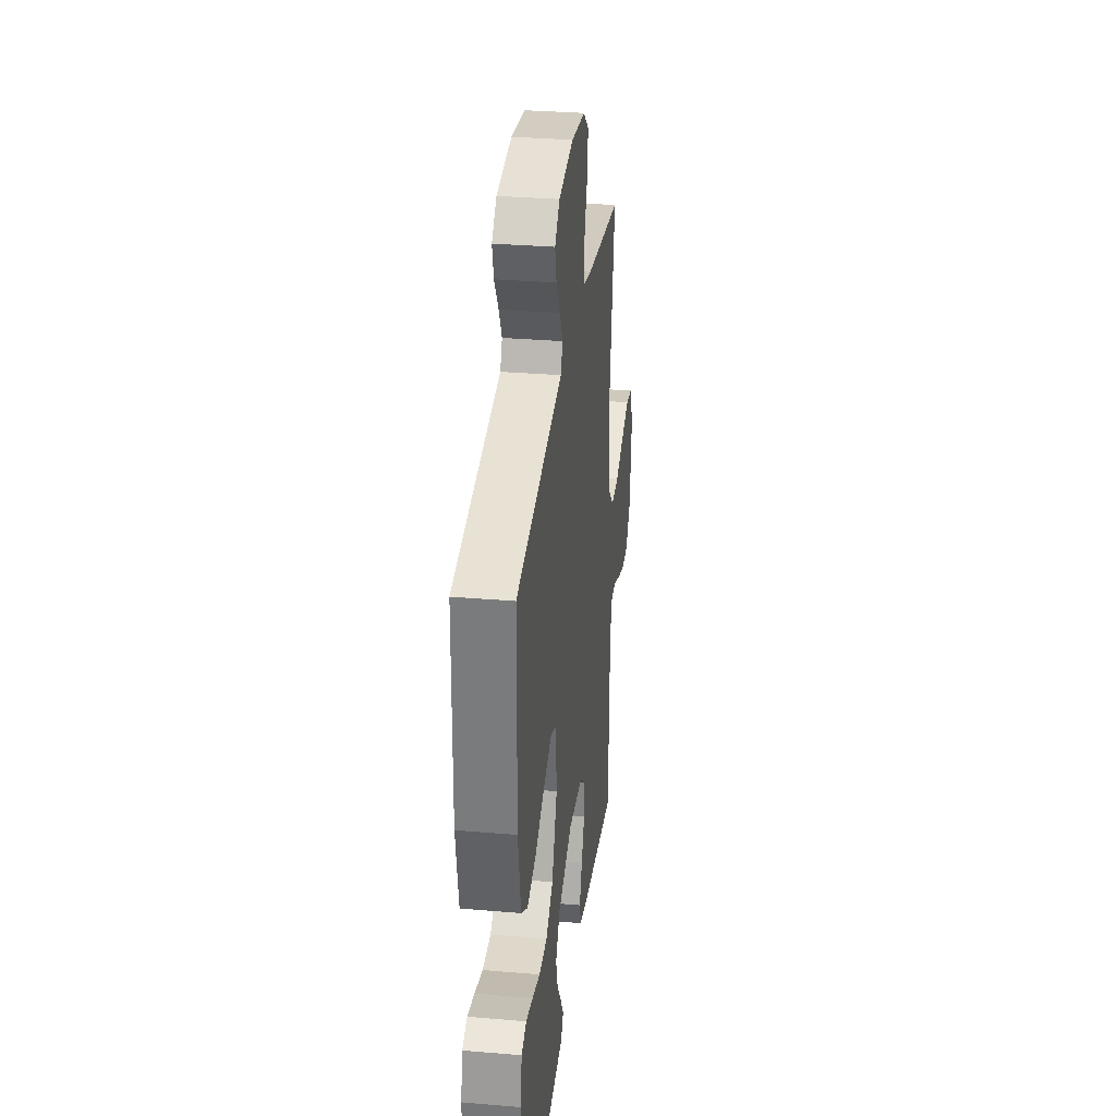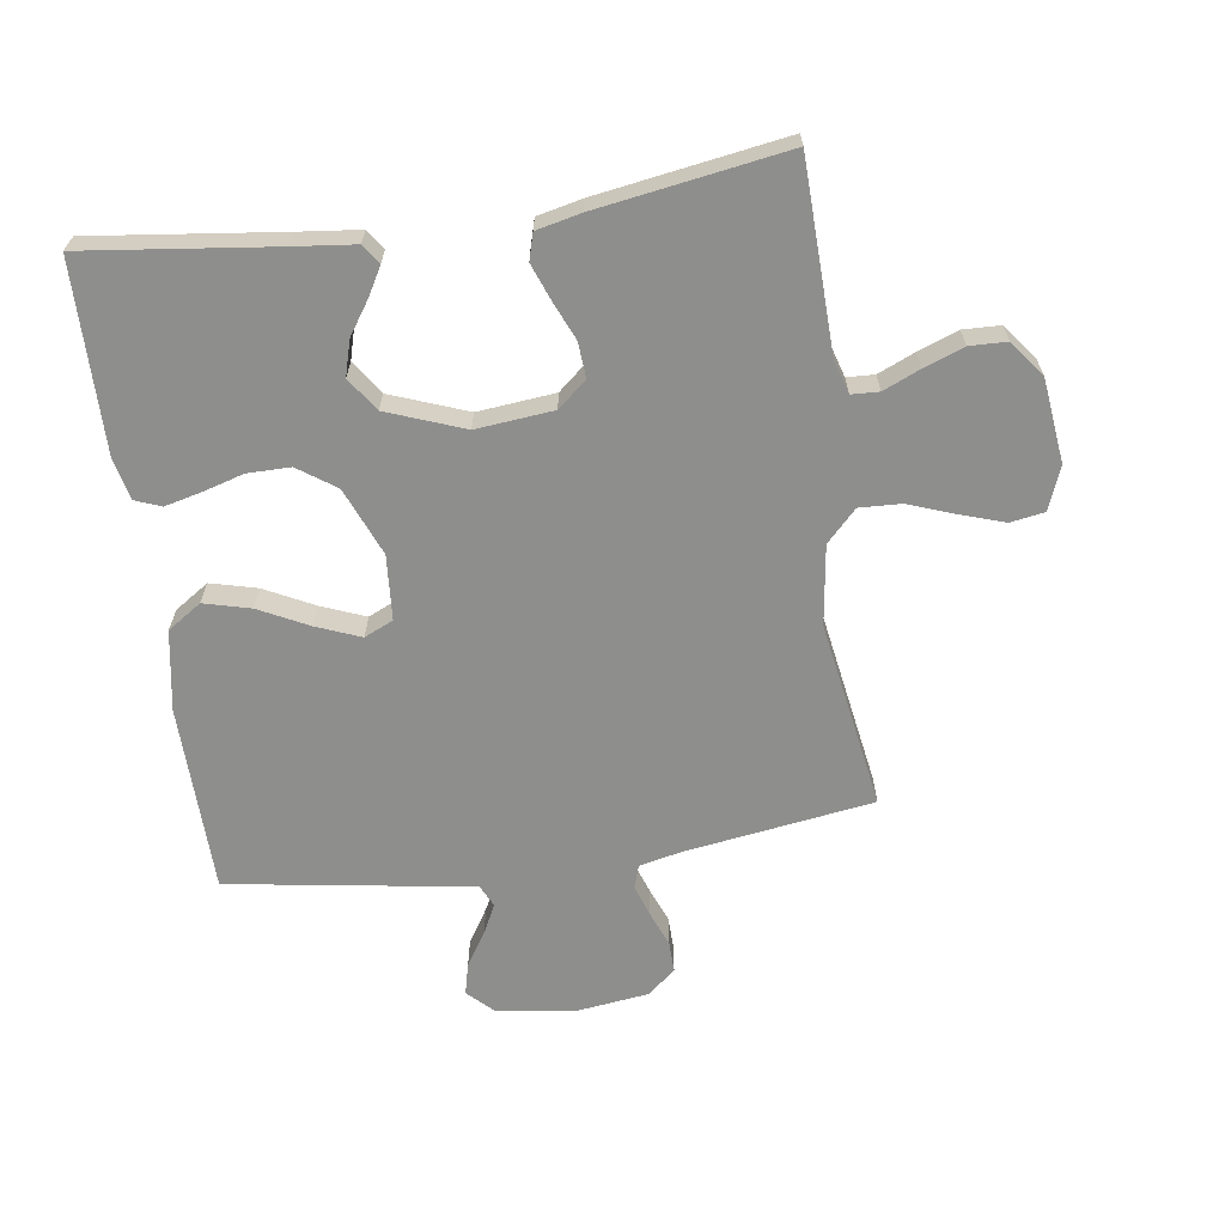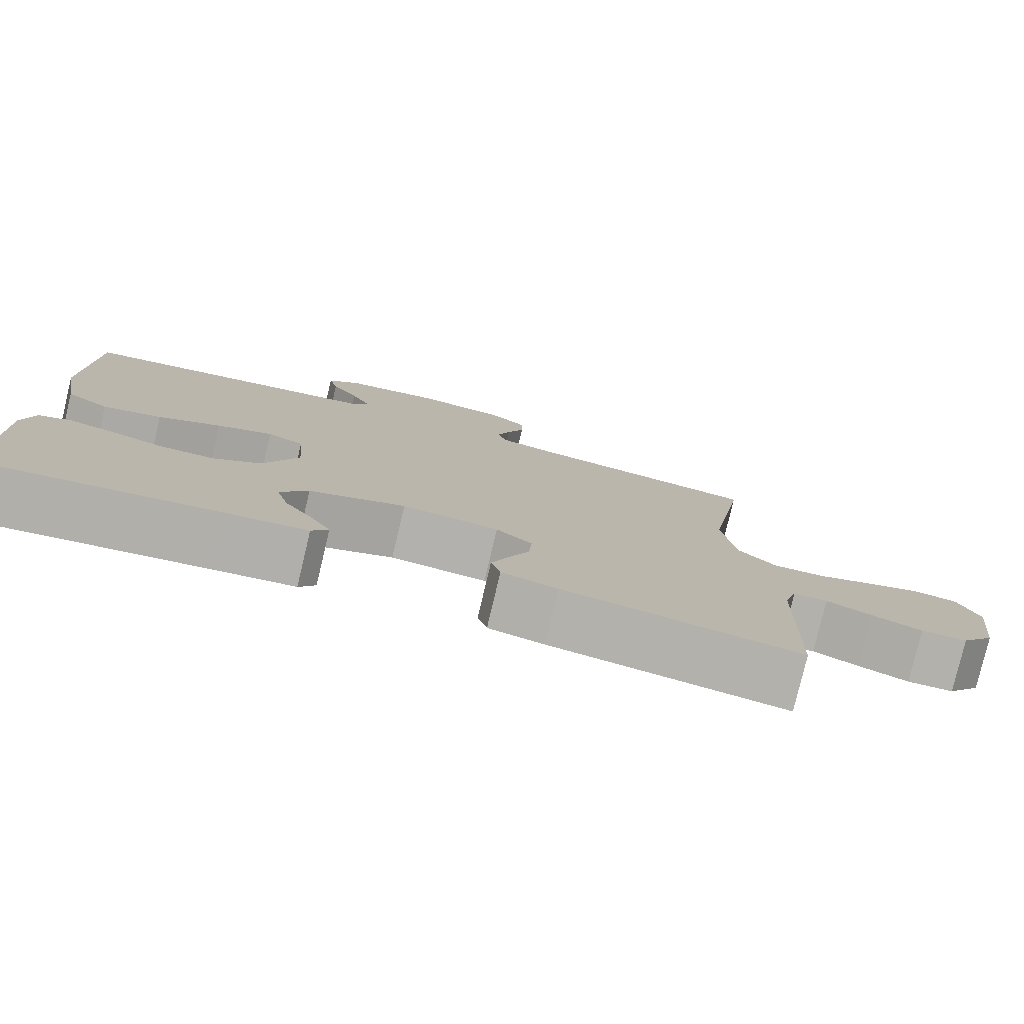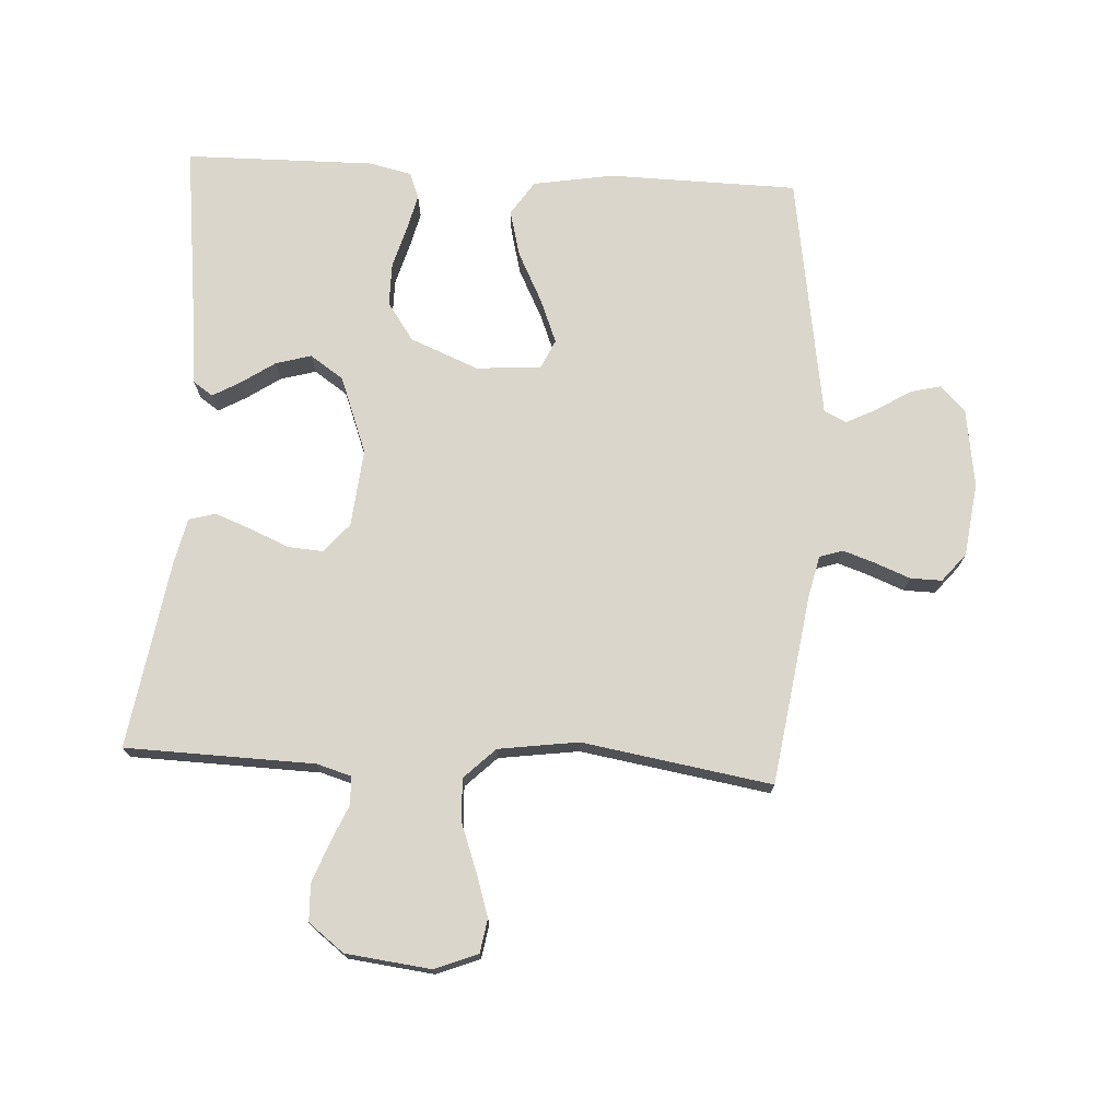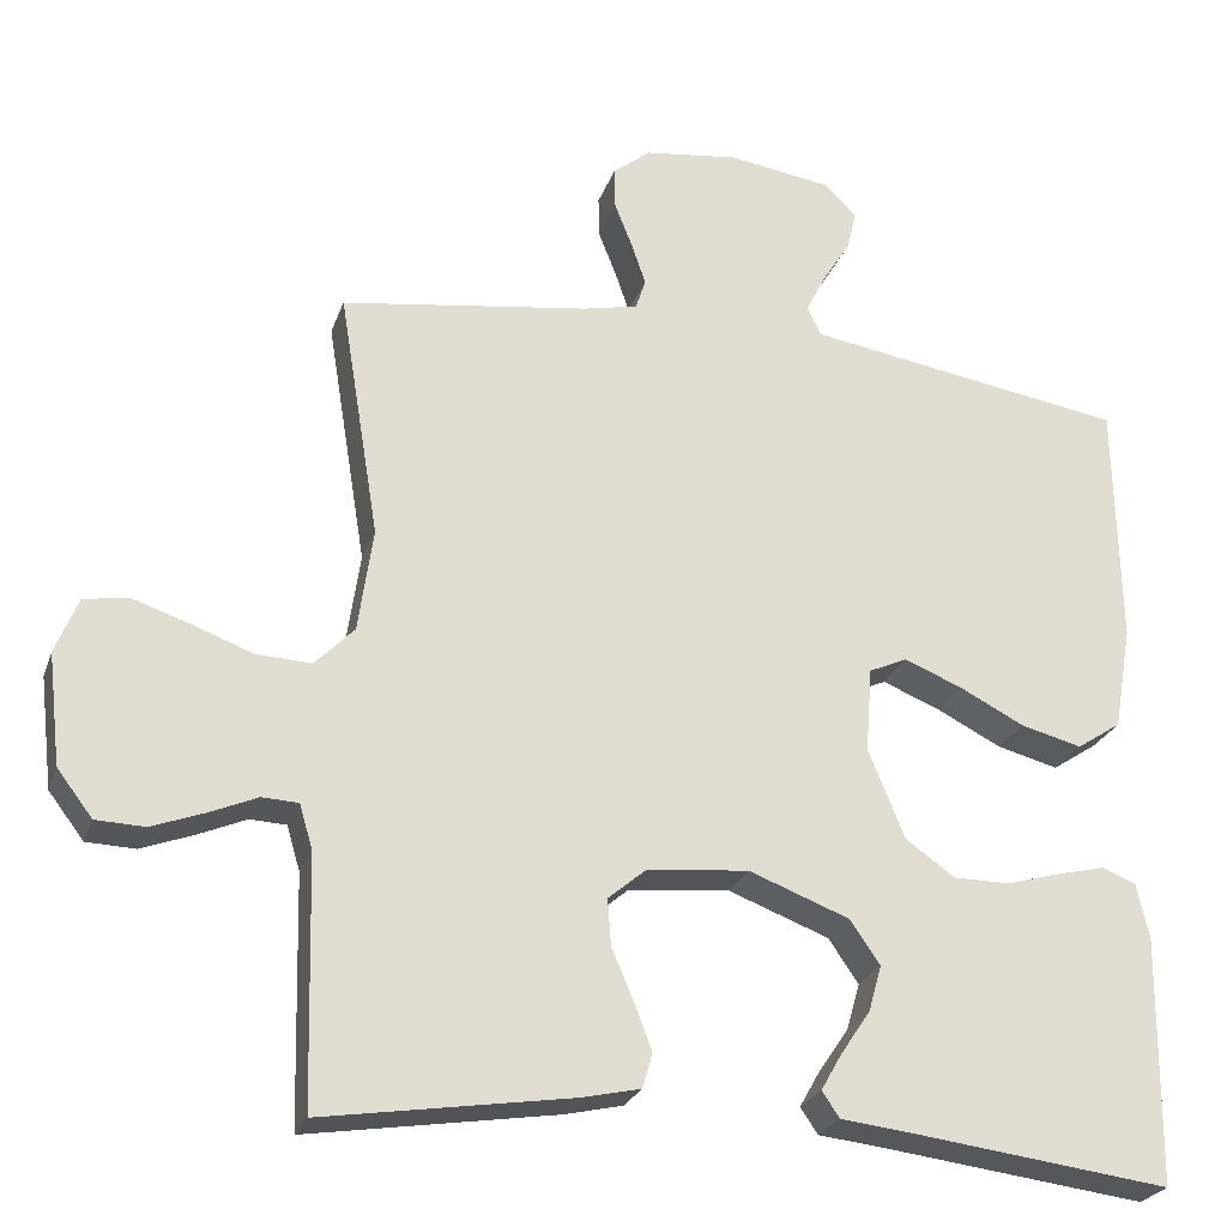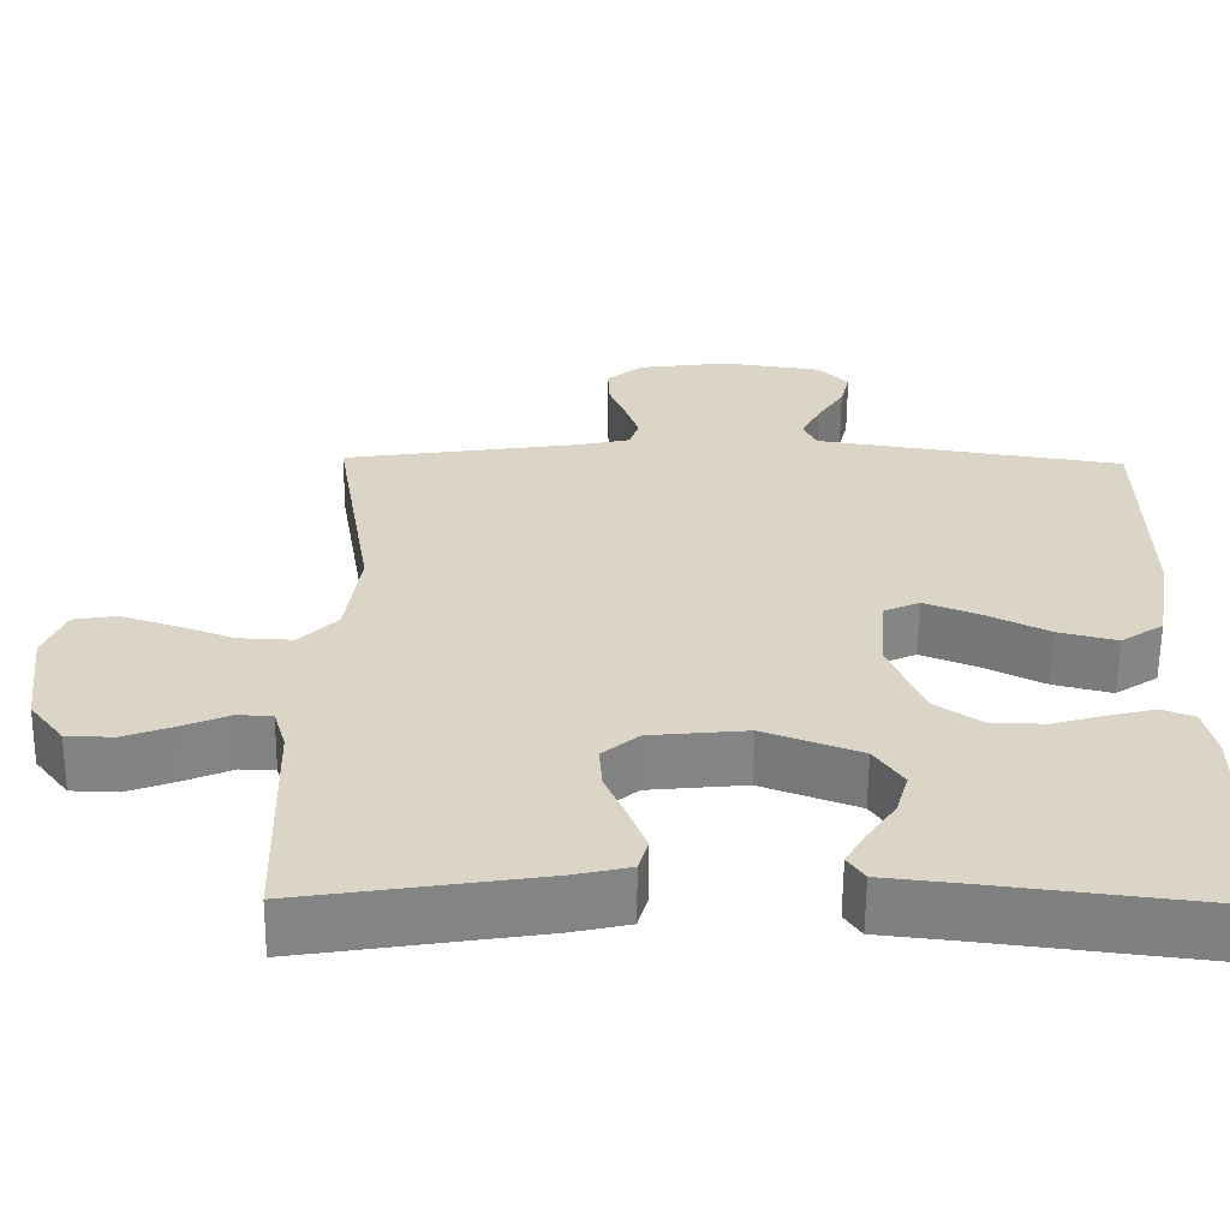
<metadata>
{"format":"obj","ext":"obj","renderer":"f3d","projection":"perspective","resolution":1024,"background":"white","views":[{"elev":31.6,"azim":96.9,"up":"+Z"},{"elev":-64.9,"azim":-171.8,"up":"+Y"},{"elev":-79.2,"azim":166.6,"up":"+Z"},{"elev":73.5,"azim":-86.7,"up":"+Y"},{"elev":-25.2,"azim":-16.9,"up":"+Z"},{"elev":-61.1,"azim":-0.5,"up":"+Z"}]}
</metadata>
<code>
v 0.5 0.07 0.5
v 0.505 0.07 0.2
v 0.483 0.07 0.073
v 0.429 0.07 0.037
v 0.355 0.07 0.056
v 0.276 0.07 0.096
v 0.206 0.07 0.124
v 0.16 0.07 0.103
v 0.152 0.07 0
v 0.196 0.07 -0.108
v 0.256 0.07 -0.15
v 0.324 0.07 -0.15
v 0.39 0.07 -0.131
v 0.448 0.07 -0.117
v 0.489 0.07 -0.133
v 0.504 0.07 -0.2
v 0.5 0.07 -0.5
v 0.2 0.07 -0.463
v 0.102 0.07 -0.452
v 0.081 0.07 -0.421
v 0.106 0.07 -0.377
v 0.142 0.07 -0.324
v 0.158 0.07 -0.268
v 0.122 0.07 -0.215
v 0 0.07 -0.169
v -0.123 0.07 -0.181
v -0.169 0.07 -0.22
v -0.165 0.07 -0.276
v -0.139 0.07 -0.337
v -0.117 0.07 -0.395
v -0.129 0.07 -0.437
v -0.2 0.07 -0.453
v -0.5 0.07 -0.5
v -0.508 0.07 -0.2
v -0.524 0.07 -0.146
v -0.568 0.07 -0.144
v -0.626 0.07 -0.169
v -0.69 0.07 -0.193
v -0.749 0.07 -0.191
v -0.792 0.07 -0.135
v -0.808 0.07 0
v -0.781 0.07 0.068
v -0.727 0.07 0.077
v -0.657 0.07 0.054
v -0.584 0.07 0.027
v -0.517 0.07 0.024
v -0.469 0.07 0.073
v -0.451 0.07 0.2
v -0.5 0.07 0.5
v -0.2 0.07 0.544
v -0.133 0.07 0.559
v -0.121 0.07 0.596
v -0.138 0.07 0.646
v -0.16 0.07 0.702
v -0.161 0.07 0.752
v -0.116 0.07 0.789
v 0 0.07 0.804
v 0.124 0.07 0.786
v 0.164 0.07 0.747
v 0.152 0.07 0.698
v 0.118 0.07 0.644
v 0.094 0.07 0.596
v 0.111 0.07 0.561
v 0.2 0.07 0.547
v 0.5 0 0.5
v 0.505 0 0.2
v 0.483 0 0.073
v 0.429 0 0.037
v 0.355 0 0.056
v 0.276 0 0.096
v 0.206 0 0.124
v 0.16 0 0.103
v 0.152 0 0
v 0.196 0 -0.108
v 0.256 0 -0.15
v 0.324 0 -0.15
v 0.39 0 -0.131
v 0.448 0 -0.117
v 0.489 0 -0.133
v 0.504 0 -0.2
v 0.5 0 -0.5
v 0.2 0 -0.463
v 0.102 0 -0.452
v 0.081 0 -0.421
v 0.106 0 -0.377
v 0.142 0 -0.324
v 0.158 0 -0.268
v 0.122 0 -0.215
v 0 0 -0.169
v -0.123 0 -0.181
v -0.169 0 -0.22
v -0.165 0 -0.276
v -0.139 0 -0.337
v -0.117 0 -0.395
v -0.129 0 -0.437
v -0.2 0 -0.453
v -0.5 0 -0.5
v -0.508 0 -0.2
v -0.524 0 -0.146
v -0.568 0 -0.144
v -0.626 0 -0.169
v -0.69 0 -0.193
v -0.749 0 -0.191
v -0.792 0 -0.135
v -0.808 0 0
v -0.781 0 0.068
v -0.727 0 0.077
v -0.657 0 0.054
v -0.584 0 0.027
v -0.517 0 0.024
v -0.469 0 0.073
v -0.451 0 0.2
v -0.5 0 0.5
v -0.2 0 0.544
v -0.133 0 0.559
v -0.121 0 0.596
v -0.138 0 0.646
v -0.16 0 0.702
v -0.161 0 0.752
v -0.116 0 0.789
v 0 0 0.804
v 0.124 0 0.786
v 0.164 0 0.747
v 0.152 0 0.698
v 0.118 0 0.644
v 0.094 0 0.596
v 0.111 0 0.561
v 0.2 0 0.547
f 59 60 61
f 58 59 61
f 57 58 61
f 56 57 61
f 55 56 61
f 54 55 61
f 53 54 61
f 52 53 61 62
f 51 52 62 63
f 48 49 50
f 51 63 64
f 50 51 64
f 48 50 64
f 47 48 64
f 43 44 45
f 42 43 45
f 41 42 45
f 40 41 45
f 39 40 45
f 38 39 45
f 37 38 45
f 36 37 45
f 35 36 45 46
f 47 64 1
f 46 47 1
f 35 46 1
f 34 35 1
f 32 33 34
f 31 32 34
f 30 31 34
f 29 30 34
f 28 29 34
f 20 21 22
f 19 20 22
f 18 19 22
f 18 22 23
f 17 18 23
f 16 17 23
f 15 16 23
f 14 15 23
f 13 14 23
f 12 13 23
f 11 12 23 24
f 4 5 6
f 3 4 6
f 2 3 6
f 1 2 6
f 1 6 7
f 34 1 7 8
f 27 28 34
f 26 27 34 8
f 10 11 24 25
f 9 10 25 26
f 8 9 26
f 125 124 123
f 125 123 122
f 125 122 121
f 125 121 120
f 125 120 119
f 125 119 118
f 125 118 117
f 126 125 117 116
f 127 126 116 115
f 114 113 112
f 128 127 115
f 128 115 114
f 128 114 112
f 128 112 111
f 109 108 107
f 109 107 106
f 109 106 105
f 109 105 104
f 109 104 103
f 109 103 102
f 109 102 101
f 109 101 100
f 110 109 100 99
f 65 128 111
f 65 111 110
f 65 110 99
f 65 99 98
f 98 97 96
f 98 96 95
f 98 95 94
f 98 94 93
f 98 93 92
f 86 85 84
f 86 84 83
f 86 83 82
f 87 86 82
f 87 82 81
f 87 81 80
f 87 80 79
f 87 79 78
f 87 78 77
f 87 77 76
f 88 87 76 75
f 70 69 68
f 70 68 67
f 70 67 66
f 70 66 65
f 71 70 65
f 72 71 65 98
f 98 92 91
f 72 98 91 90
f 89 88 75 74
f 90 89 74 73
f 90 73 72
f 1 65 66 2
f 2 66 67 3
f 3 67 68 4
f 4 68 69 5
f 5 69 70 6
f 6 70 71 7
f 7 71 72 8
f 8 72 73 9
f 9 73 74 10
f 10 74 75 11
f 11 75 76 12
f 12 76 77 13
f 13 77 78 14
f 14 78 79 15
f 15 79 80 16
f 16 80 81 17
f 17 81 82 18
f 18 82 83 19
f 19 83 84 20
f 20 84 85 21
f 21 85 86 22
f 22 86 87 23
f 23 87 88 24
f 24 88 89 25
f 25 89 90 26
f 26 90 91 27
f 27 91 92 28
f 28 92 93 29
f 29 93 94 30
f 30 94 95 31
f 31 95 96 32
f 32 96 97 33
f 33 97 98 34
f 34 98 99 35
f 35 99 100 36
f 36 100 101 37
f 37 101 102 38
f 38 102 103 39
f 39 103 104 40
f 40 104 105 41
f 41 105 106 42
f 42 106 107 43
f 43 107 108 44
f 44 108 109 45
f 45 109 110 46
f 46 110 111 47
f 47 111 112 48
f 48 112 113 49
f 49 113 114 50
f 50 114 115 51
f 51 115 116 52
f 52 116 117 53
f 53 117 118 54
f 54 118 119 55
f 55 119 120 56
f 56 120 121 57
f 57 121 122 58
f 58 122 123 59
f 59 123 124 60
f 60 124 125 61
f 61 125 126 62
f 62 126 127 63
f 63 127 128 64
f 64 128 65 1

</code>
